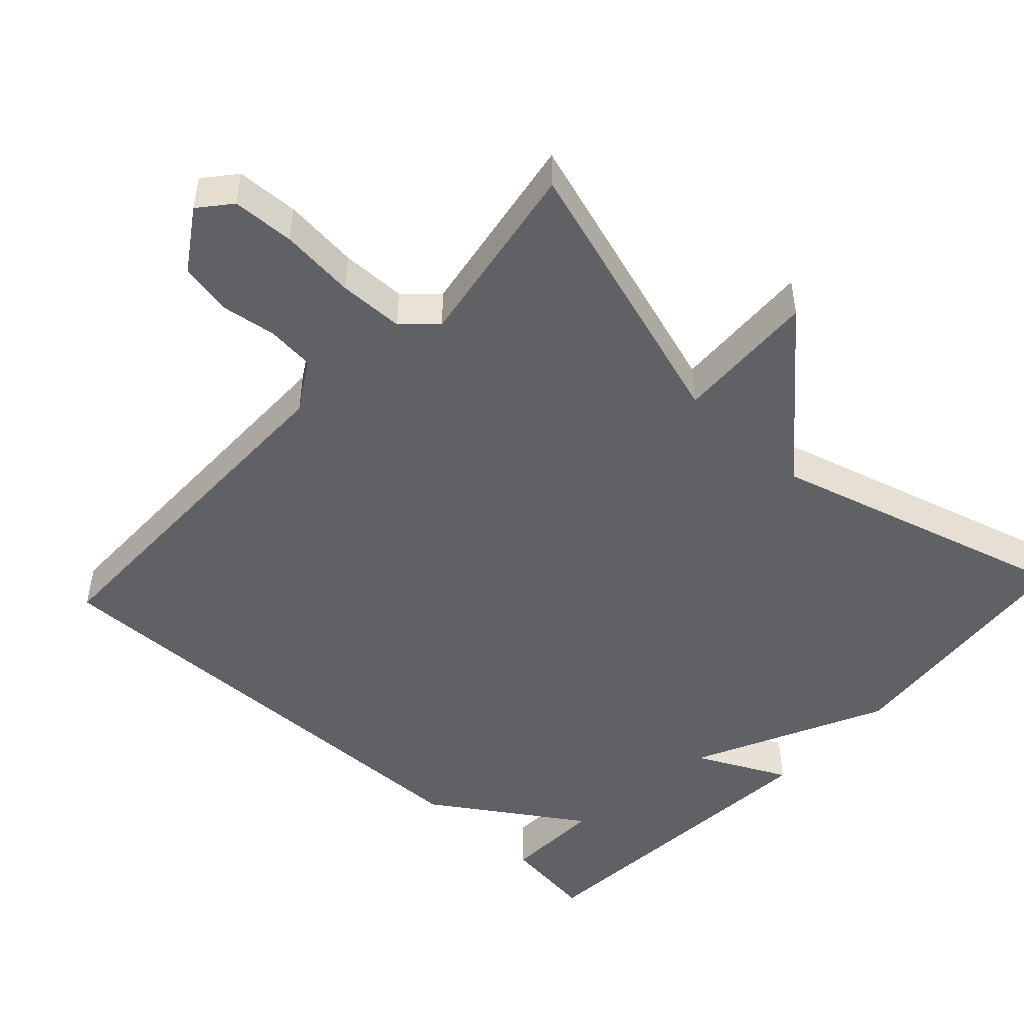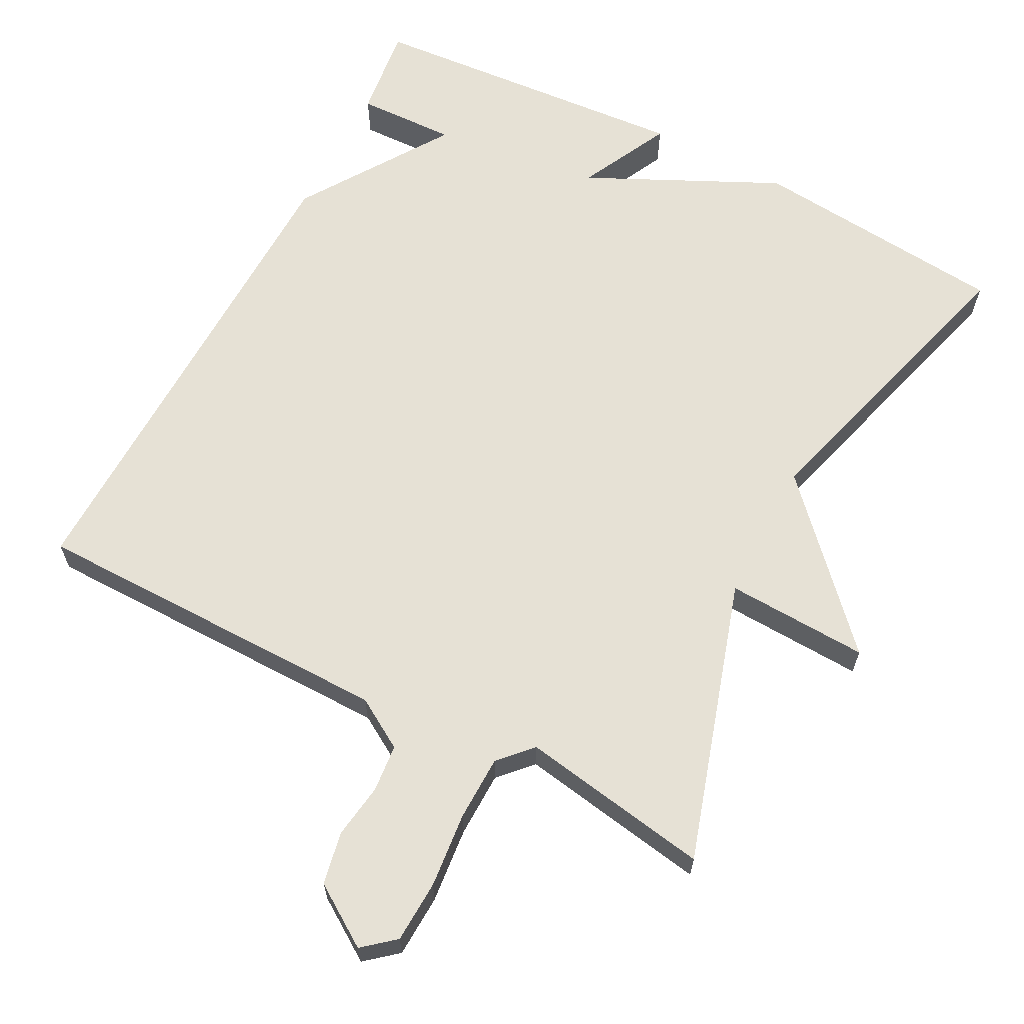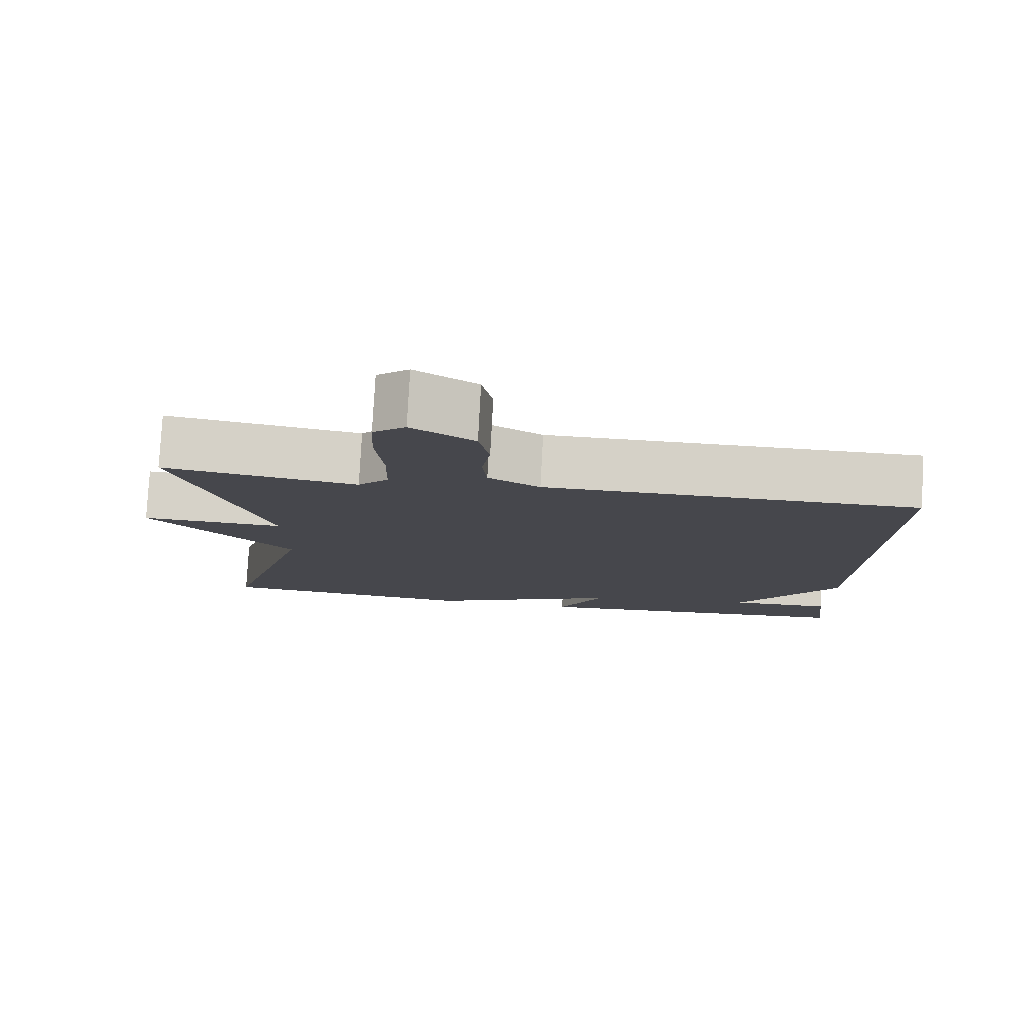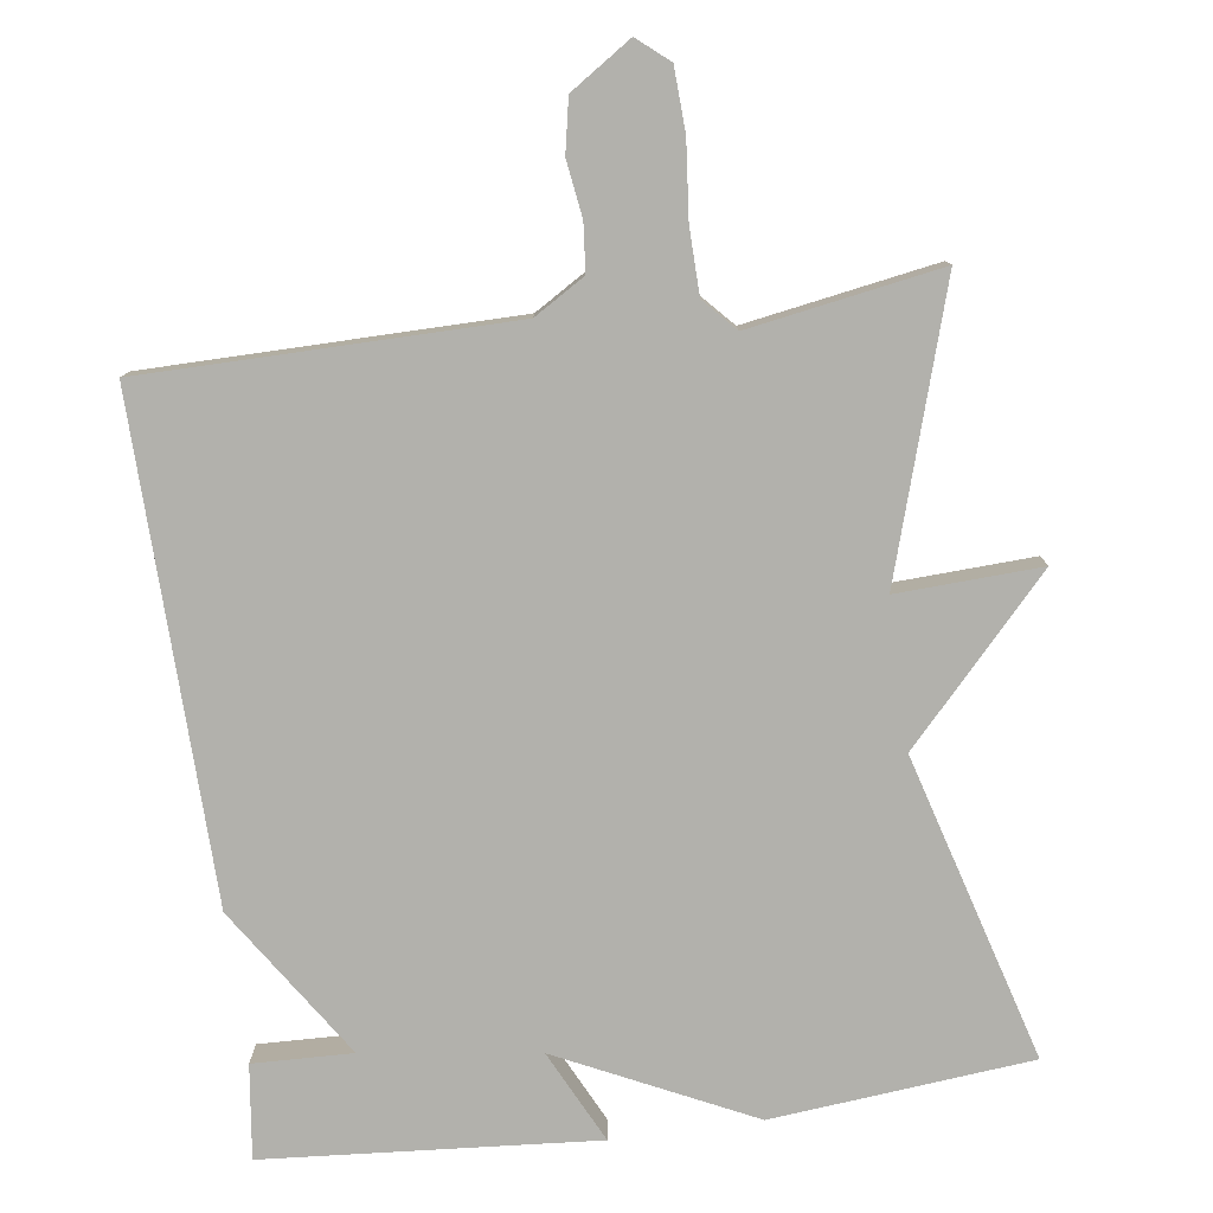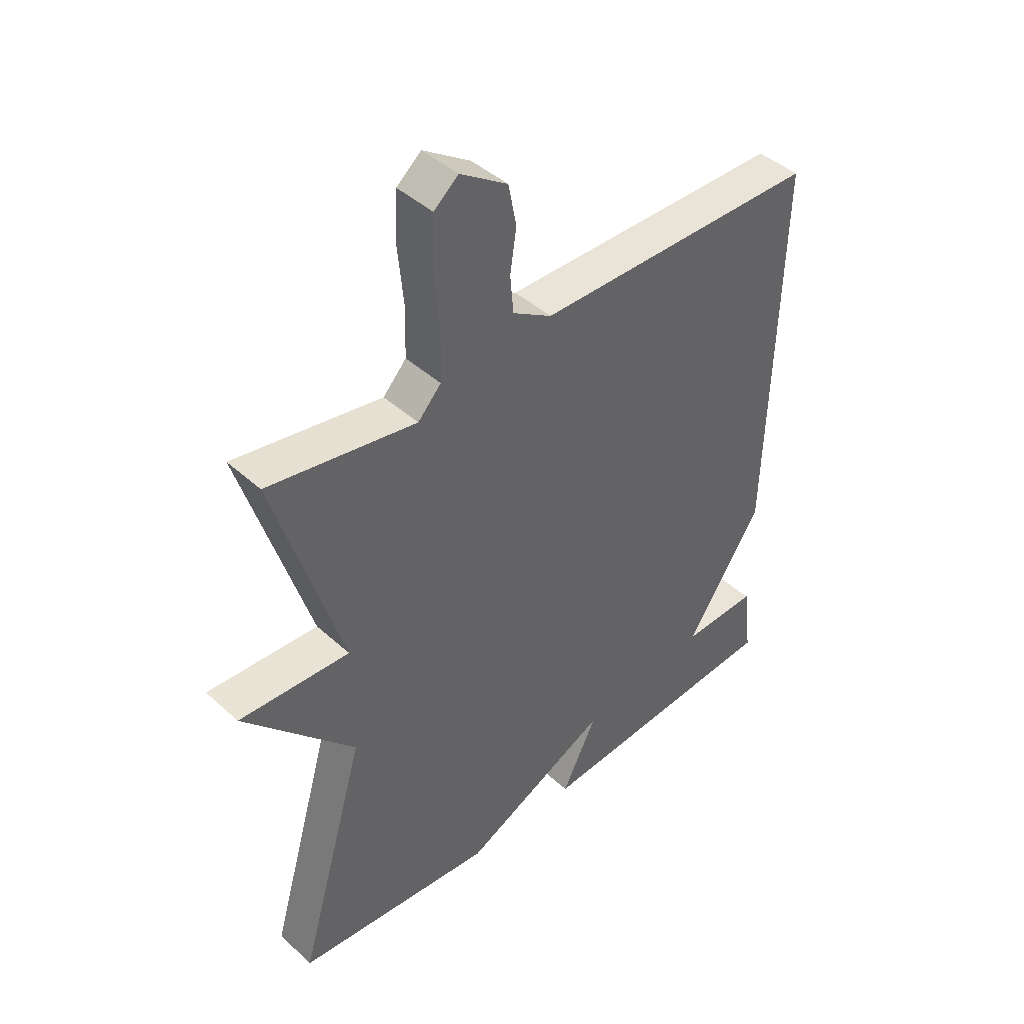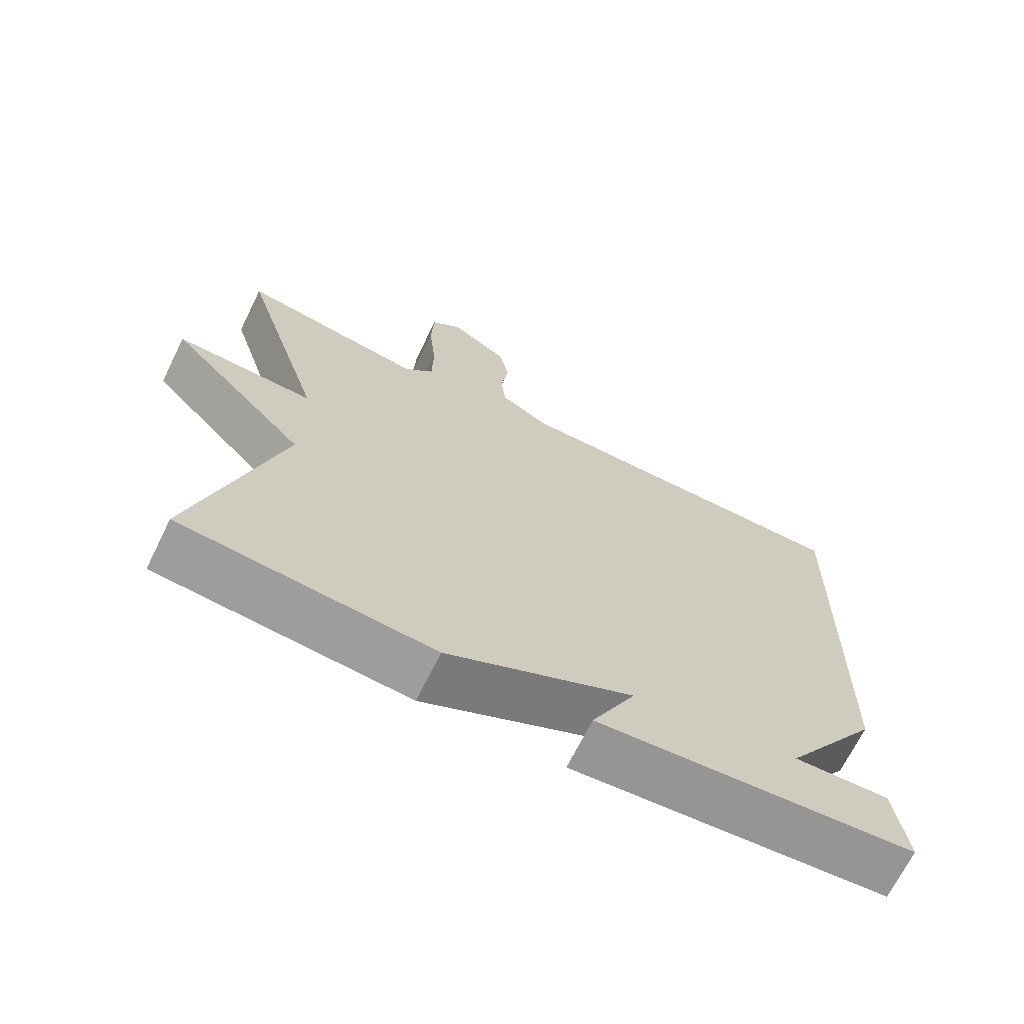
<metadata>
{"format":"obj","ext":"obj","renderer":"f3d","projection":"perspective","resolution":1024,"background":"white","views":[{"elev":-48.9,"azim":47.0,"up":"+Y"},{"elev":64.2,"azim":27.5,"up":"+Y"},{"elev":79.1,"azim":-176.9,"up":"+Z"},{"elev":-78.9,"azim":7.7,"up":"+Y"},{"elev":43.3,"azim":136.9,"up":"+Z"},{"elev":-69.1,"azim":153.8,"up":"+Z"}]}
</metadata>
<code>
v -0.5 0.07 -0.5
v -0.484 0.07 -0.373
v -0.349 0.07 -0.377
v -0.484 0.07 -0.173
v -0.5 0.07 0.5
v -0.001 0.07 0.504
v 0.068 0.07 0.546
v 0.074 0.07 0.611
v 0.063 0.07 0.686
v 0.077 0.07 0.758
v 0.16 0.07 0.813
v 0.203 0.07 0.777
v 0.207 0.07 0.692
v 0.197 0.07 0.589
v 0.199 0.07 0.5
v 0.24 0.07 0.456
v 0.5 0.07 0.5
v 0.381 0.07 0.115
v 0.576 0.07 0.124
v 0.381 0.07 -0.085
v 0.5 0.07 -0.5
v 0.148 0.07 -0.534
v -0.114 0.07 -0.409
v -0.052 0.07 -0.534
v -0.5 0 -0.5
v -0.484 0 -0.373
v -0.349 0 -0.377
v -0.484 0 -0.173
v -0.5 0 0.5
v -0.001 0 0.504
v 0.068 0 0.546
v 0.074 0 0.611
v 0.063 0 0.686
v 0.077 0 0.758
v 0.16 0 0.813
v 0.203 0 0.777
v 0.207 0 0.692
v 0.197 0 0.589
v 0.199 0 0.5
v 0.24 0 0.456
v 0.5 0 0.5
v 0.381 0 0.115
v 0.576 0 0.124
v 0.381 0 -0.085
v 0.5 0 -0.5
v 0.148 0 -0.534
v -0.114 0 -0.409
v -0.052 0 -0.534
f 1 2 3
f 24 1 3
f 23 24 3
f 20 21 22 23
f 23 3 4
f 20 23 4
f 19 20 4
f 18 19 4
f 16 17 18 4
f 4 5 6
f 16 4 6
f 15 16 6
f 14 15 6 7
f 12 13 14
f 11 12 14
f 10 11 14
f 9 10 14
f 8 9 14
f 7 8 14
f 27 26 25
f 27 25 48
f 27 48 47
f 47 46 45 44
f 28 27 47
f 28 47 44
f 28 44 43
f 28 43 42
f 28 42 41 40
f 30 29 28
f 30 28 40
f 30 40 39
f 31 30 39 38
f 38 37 36
f 38 36 35
f 38 35 34
f 38 34 33
f 38 33 32
f 38 32 31
f 1 25 26 2
f 2 26 27 3
f 3 27 28 4
f 4 28 29 5
f 5 29 30 6
f 6 30 31 7
f 7 31 32 8
f 8 32 33 9
f 9 33 34 10
f 10 34 35 11
f 11 35 36 12
f 12 36 37 13
f 13 37 38 14
f 14 38 39 15
f 15 39 40 16
f 16 40 41 17
f 17 41 42 18
f 18 42 43 19
f 19 43 44 20
f 20 44 45 21
f 21 45 46 22
f 22 46 47 23
f 23 47 48 24
f 24 48 25 1

</code>
